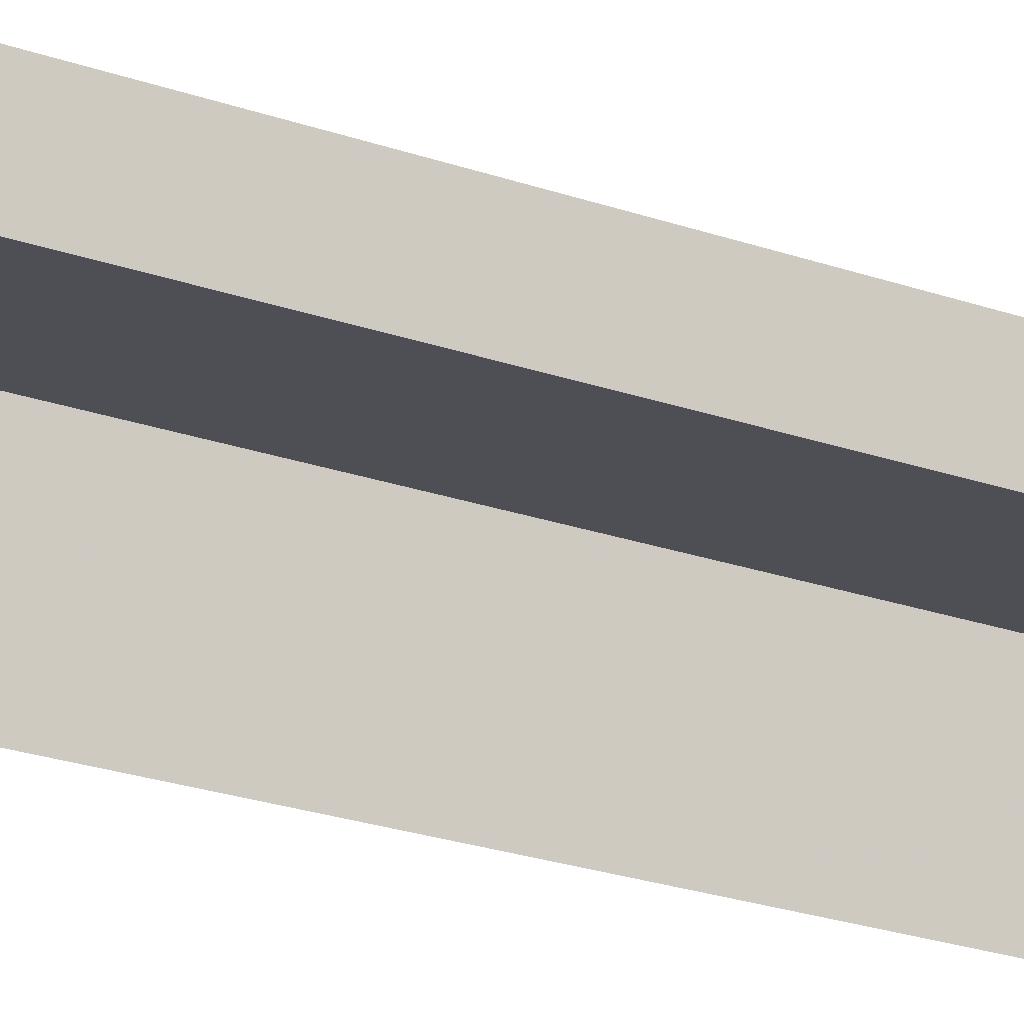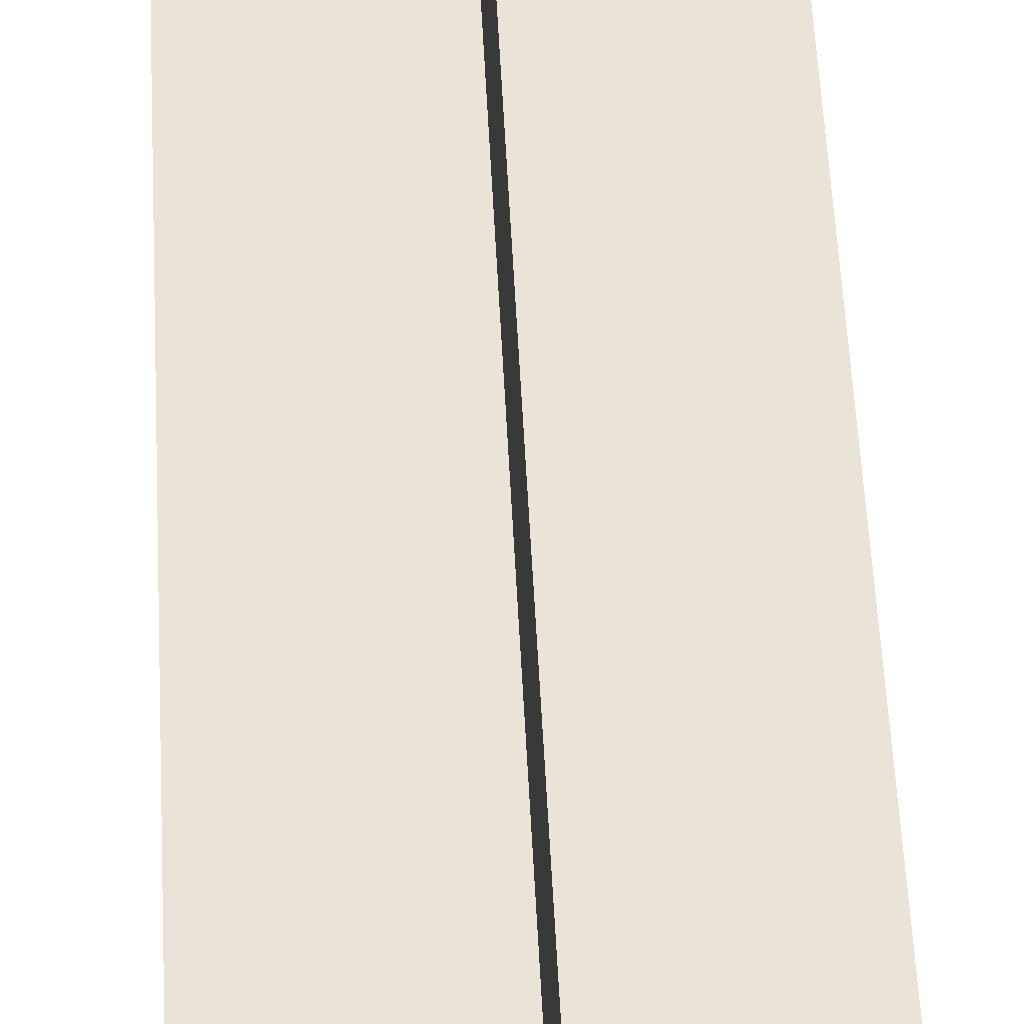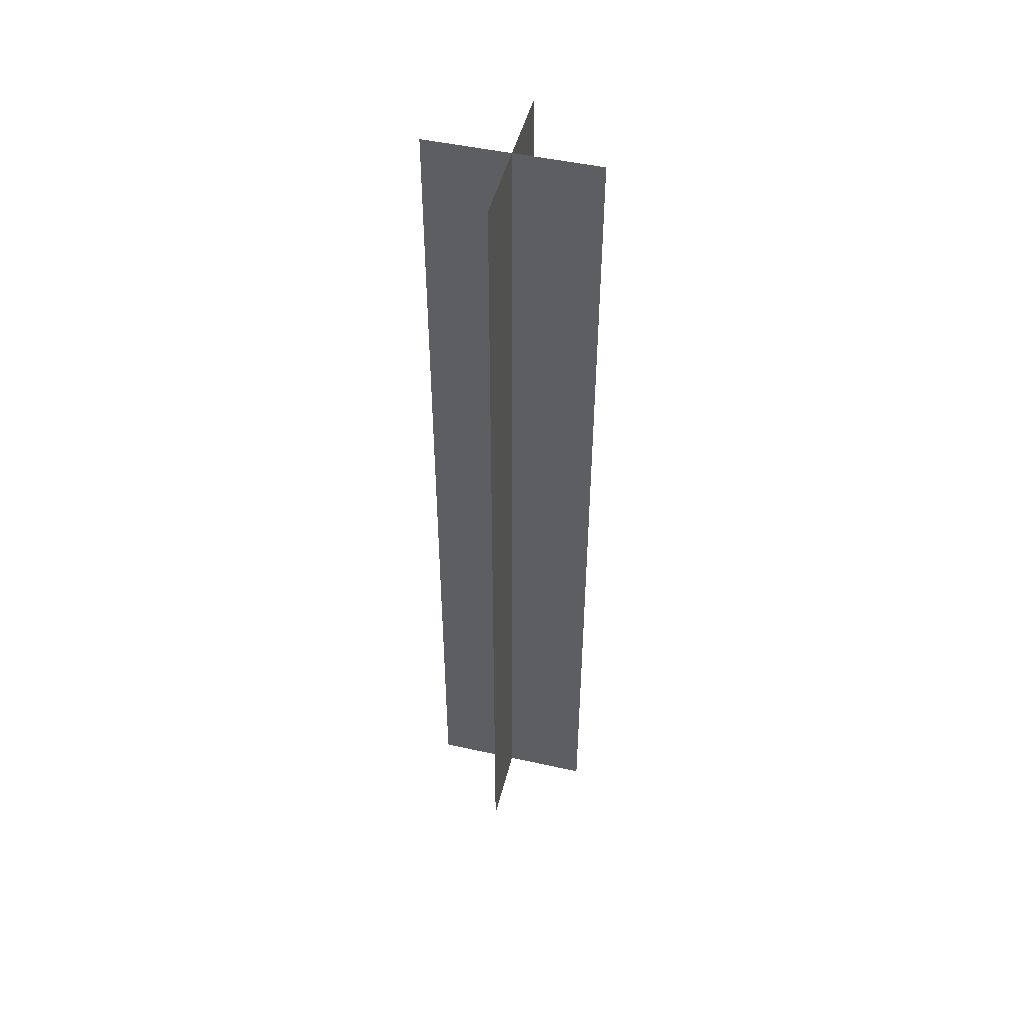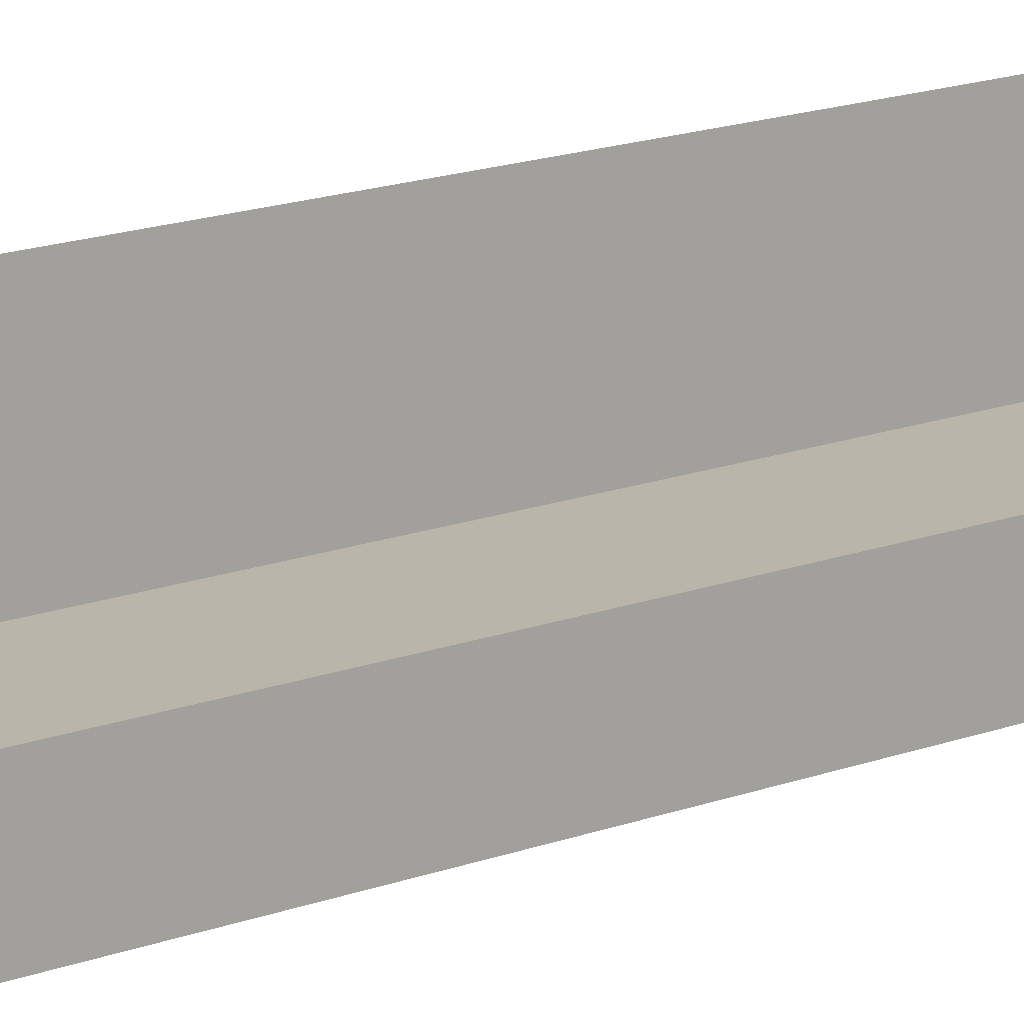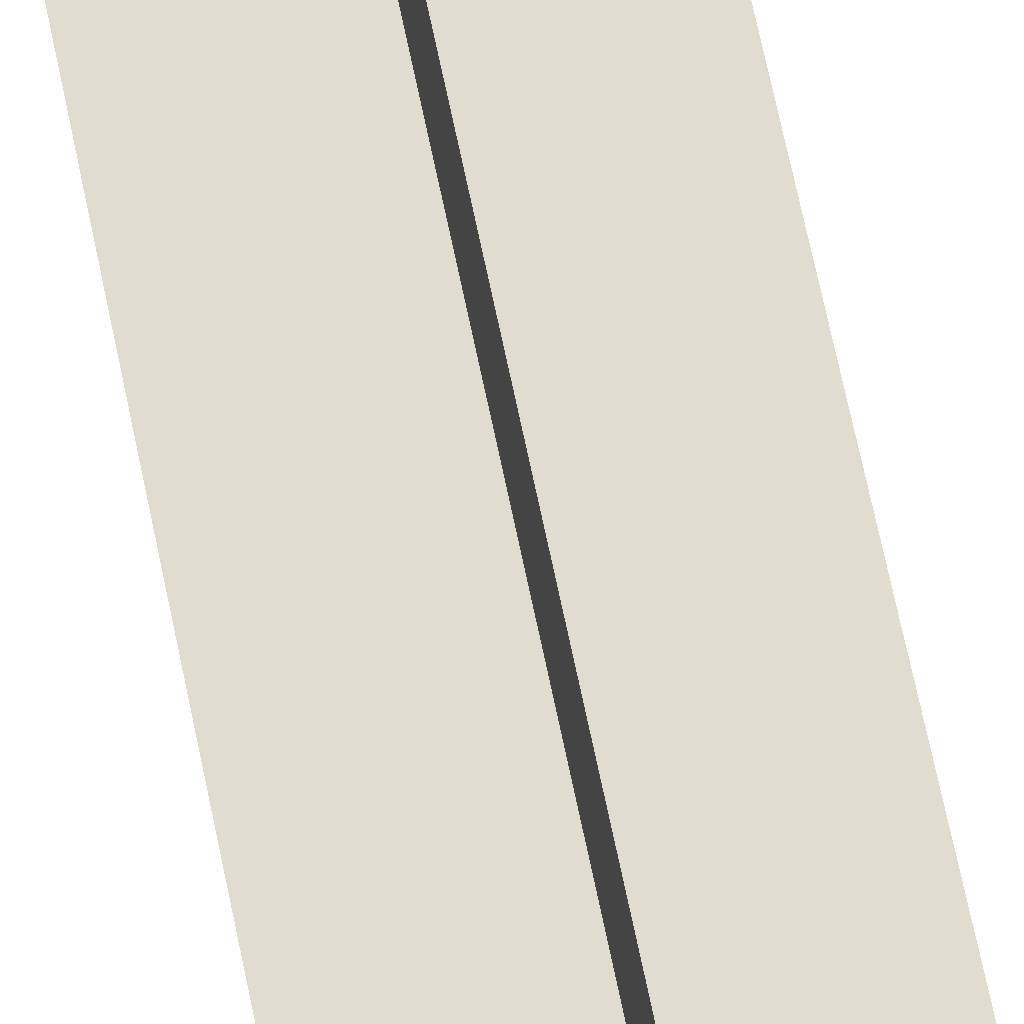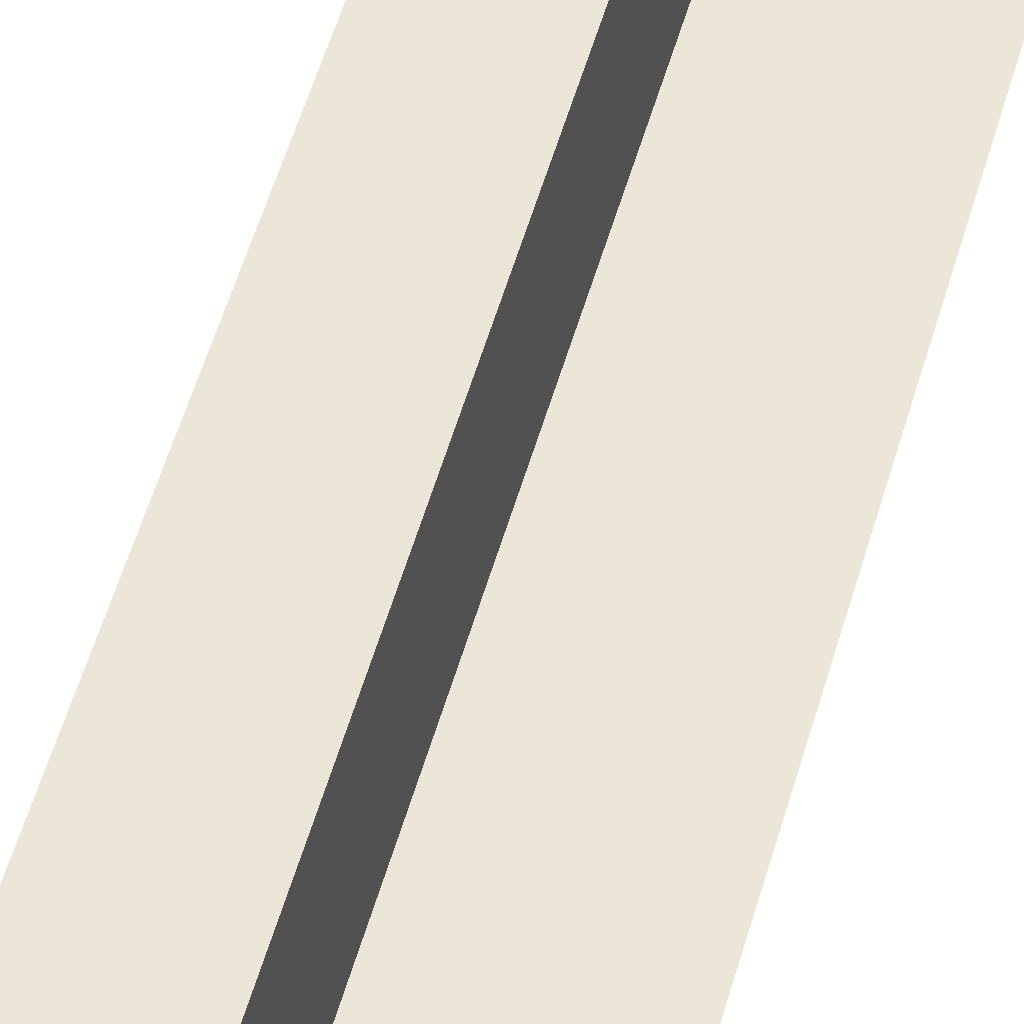
<metadata>
{"format":"obj","ext":"obj","renderer":"f3d","projection":"perspective","resolution":1024,"background":"white","views":[{"elev":-18.3,"azim":52.9,"up":"+Z"},{"elev":43.4,"azim":177.6,"up":"+Z"},{"elev":48.2,"azim":-166.0,"up":"+Y"},{"elev":13.5,"azim":-132.7,"up":"+Z"},{"elev":69.7,"azim":-11.8,"up":"+Z"},{"elev":48.6,"azim":14.7,"up":"+Z"}]}
</metadata>
<code>
g fx_mca003_plane_fbx
v -0.2423 4.883e-05 0
v 0.2423 0.3871 0
v 0.2423 4.883e-05 0
v -0.2423 0.3871 0
v 0.2423 0.7741 0
v -0.2423 0.7741 0
v 0.2423 1.161 0
v -0.2423 1.161 0
v 0.2423 1.548 0
v -0.2423 1.548 0
v 0.2423 1.935 0
v -0.2423 1.935 0
v 0.2423 2.322 0
v -0.2423 2.322 0
v 0.2423 2.709 0
v -0.2423 2.709 0
v 1.059e-08 4.883e-05 0.2423
v -1.059e-08 0.3871 -0.2423
v -1.059e-08 4.883e-05 -0.2423
v 1.059e-08 0.3871 0.2423
v -1.059e-08 0.7741 -0.2423
v 1.059e-08 0.7741 0.2423
v -1.059e-08 1.161 -0.2423
v 1.059e-08 1.161 0.2423
v -1.059e-08 1.548 -0.2423
v 1.059e-08 1.548 0.2423
v -1.059e-08 1.935 -0.2423
v 1.059e-08 1.935 0.2423
v -1.059e-08 2.322 -0.2423
v 1.059e-08 2.322 0.2423
v -1.059e-08 2.709 -0.2423
v 1.059e-08 2.709 0.2423
g fx_mca003_plane_fbx_0
f 3 2 1
f 2 4 1
f 2 5 4
f 5 6 4
f 5 7 6
f 7 8 6
f 7 9 8
f 9 10 8
f 9 11 10
f 11 12 10
f 11 13 12
f 13 14 12
f 13 15 14
f 15 16 14
f 19 18 17
f 18 20 17
f 18 21 20
f 21 22 20
f 21 23 22
f 23 24 22
f 23 25 24
f 25 26 24
f 25 27 26
f 27 28 26
f 27 29 28
f 29 30 28
f 29 31 30
f 31 32 30

</code>
